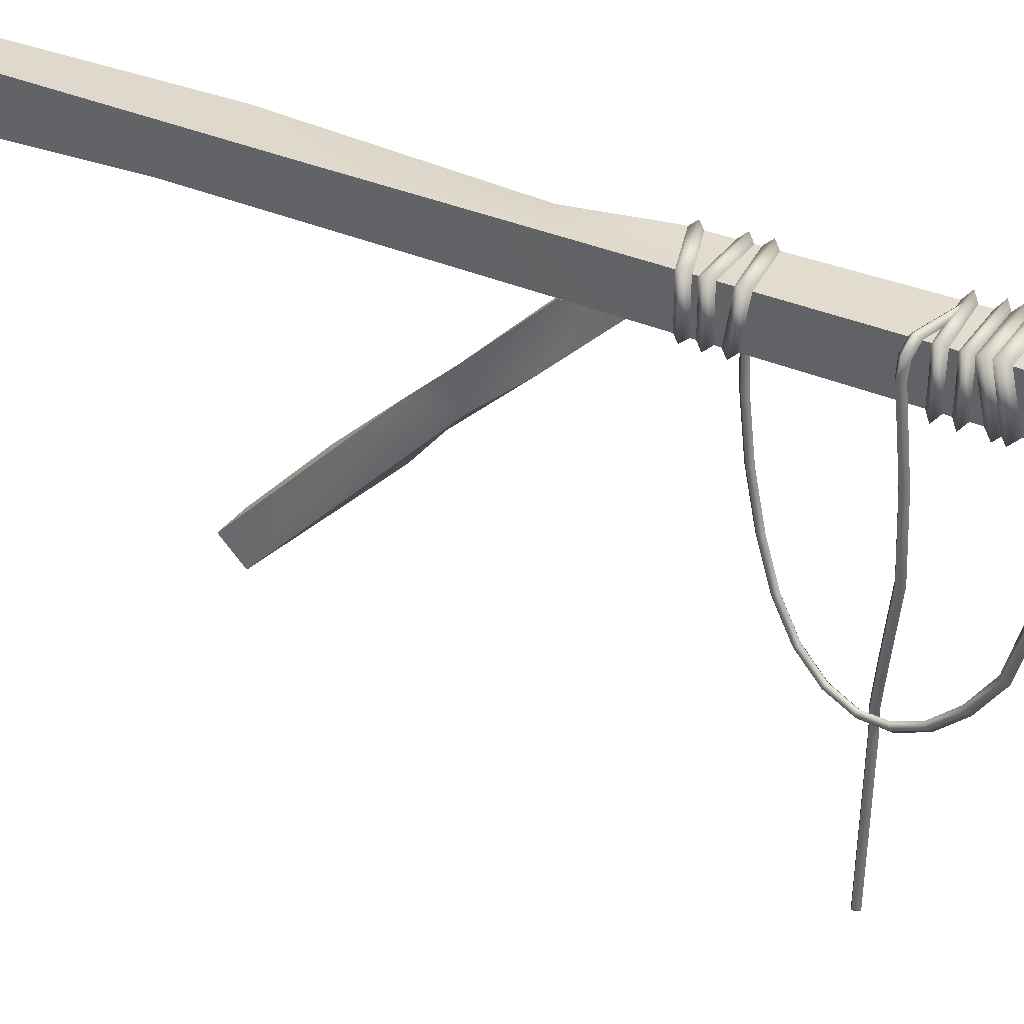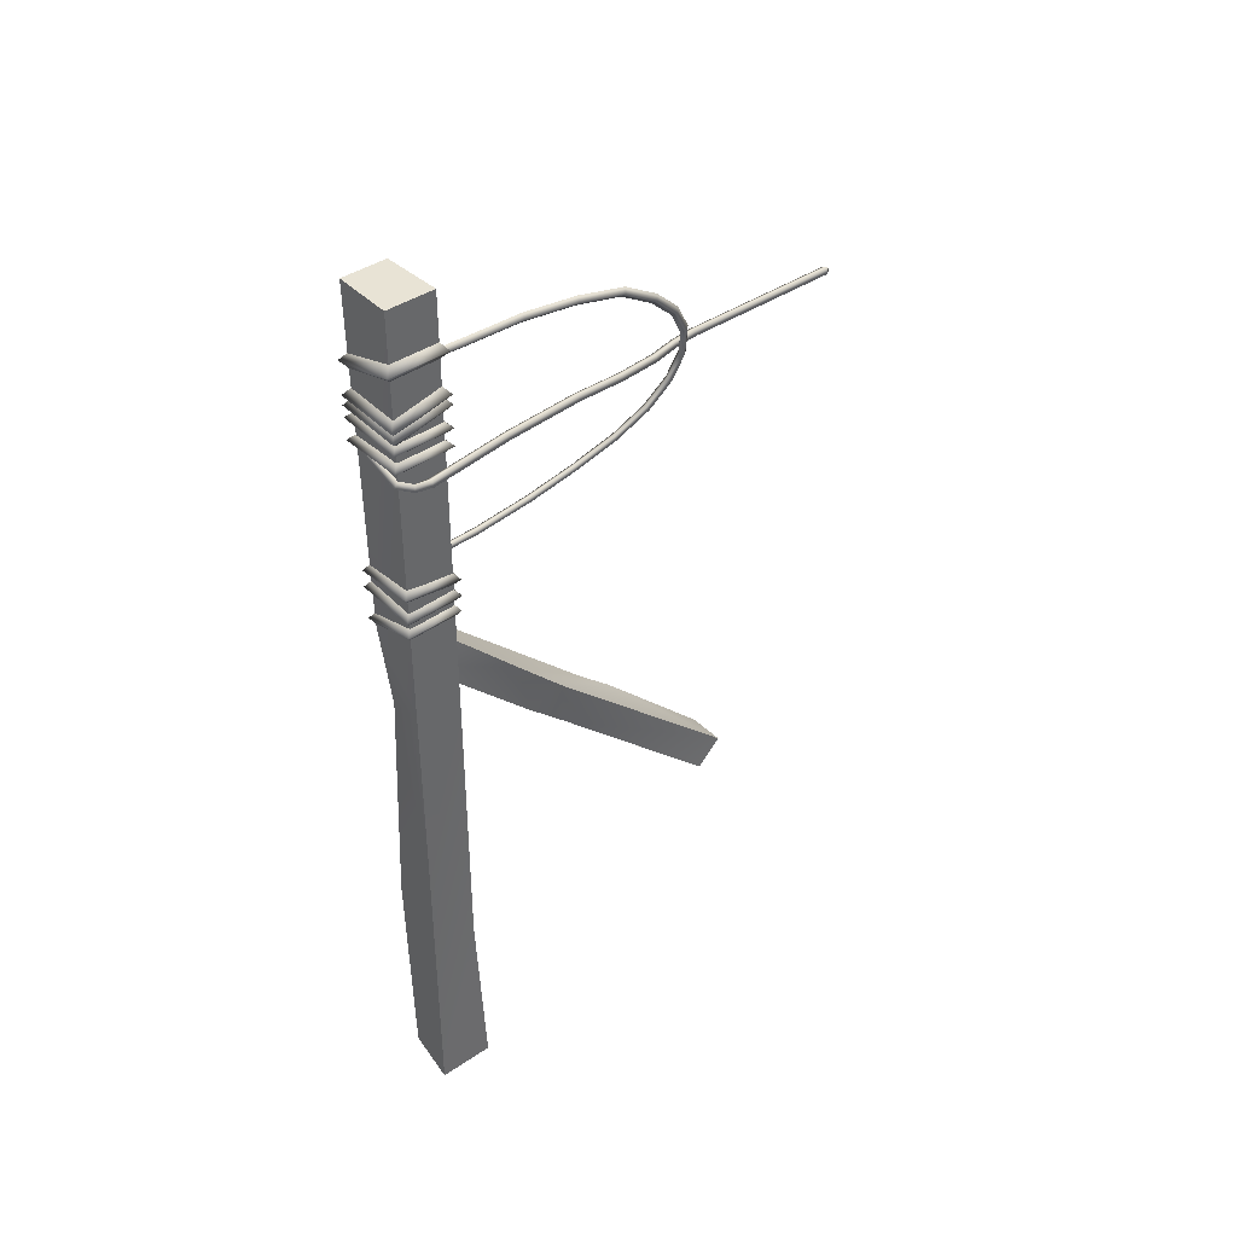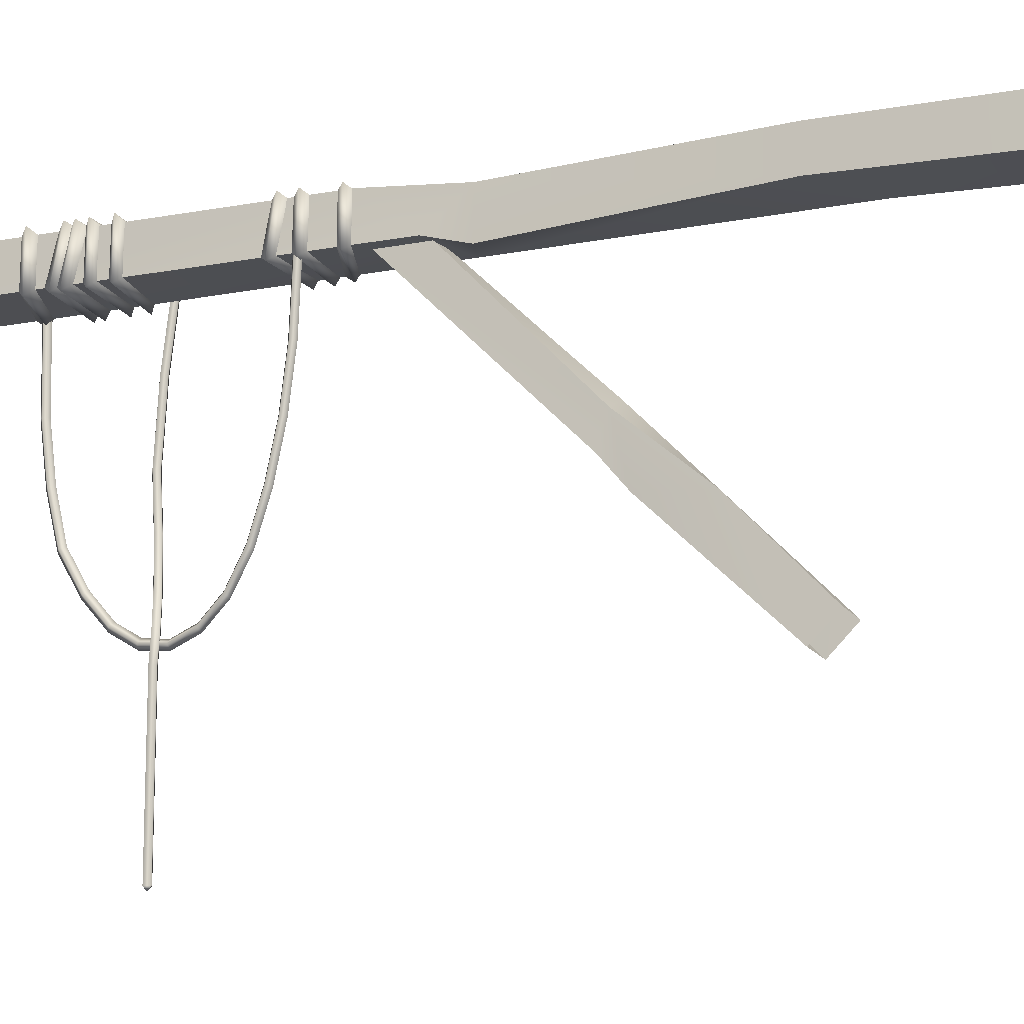
<metadata>
{"format":"obj","ext":"obj","renderer":"f3d","projection":"perspective","resolution":1024,"background":"white","views":[{"elev":35.2,"azim":-60.2,"up":"+Y"},{"elev":41.3,"azim":-129.8,"up":"+Z"},{"elev":-14.3,"azim":112.4,"up":"+Y"}]}
</metadata>
<code>
g polySurface670
v 0.08205 -1.477 0.7569
v 0.1107 -2.265 -0.06497
v -0.1217 -2.28 -0.07994
v -0.08284 -0.9677 1.174
v -0.1217 -2.28 -0.07994
v -0.08284 -0.9677 1.174
v 0.1301 -1.286 0.9104
v -0.1301 -0.6012 1.578
v 0.06822 -0.1065 2.094
v -0.09217 -0.06483 2.136
v 0.1183 -0.109 2.091
v 0.08858 -1.506 0.3319
v -0.06621 -0.9899 0.8458
v -0.1217 -2.114 -0.2467
v 0.1107 -2.099 -0.2317
v 0.08858 -1.506 0.3319
v 0.1299 -1.074 0.843
v -0.06621 -0.9899 0.8458
v -0.112 -0.6894 1.158
v 0.06822 0.06024 1.927
v 0.1183 0.05777 1.925
v -0.09217 0.102 1.969
v -0.1668 0.1548 2.362
v -0.1922 -0.1934 2.404
v -0.1612 -0.1601 2.362
v -0.199 0.1865 2.404
v -0.1922 -0.1934 2.404
v -0.1614 -0.1606 2.446
v 0.1931 0.1514 2.362
v 0.2265 0.1852 2.404
v 0.2064 -0.1425 2.362
v -0.199 0.1865 2.404
v -0.1667 0.1544 2.446
v 0.2265 0.1852 2.404
v 0.1943 0.1511 2.446
v 0.2408 -0.1737 2.403
v -0.1612 -0.1601 2.362
v -0.1922 -0.1934 2.404
v 0.2408 -0.1737 2.403
v 0.2071 -0.1428 2.446
v -0.1922 -0.1934 2.404
v -0.1614 -0.1606 2.446
v -0.1662 0.1493 3.525
v -0.2015 -0.2067 3.562
v -0.1638 -0.1664 3.525
v -0.2058 0.1886 3.563
v -0.2015 -0.2067 3.562
v -0.1639 -0.1669 3.6
v 0.2097 0.1478 3.525
v 0.2501 0.1882 3.562
v 0.2154 -0.1458 3.525
v -0.2058 0.1886 3.563
v -0.1662 0.1489 3.6
v 0.2501 0.1882 3.562
v 0.2107 0.1476 3.6
v 0.2577 -0.1848 3.562
v -0.1638 -0.1664 3.525
v -0.2015 -0.2067 3.562
v 0.2577 -0.1848 3.562
v 0.216 -0.146 3.6
v -0.2015 -0.2067 3.562
v -0.1639 -0.1669 3.6
v -0.1661 0.1486 3.655
v -0.2019 -0.2078 3.778
v -0.1642 -0.1675 3.728
v -0.2058 0.188 3.705
v -0.2019 -0.2078 3.778
v -0.1645 -0.1681 3.828
v 0.2115 0.1474 3.655
v 0.2521 0.1876 3.704
v 0.217 -0.1463 3.723
v -0.2058 0.188 3.705
v -0.1661 0.1482 3.754
v 0.2521 0.1876 3.704
v 0.2129 0.1471 3.754
v 0.2594 -0.1856 3.772
v -0.1642 -0.1675 3.728
v -0.2019 -0.2078 3.778
v 0.2594 -0.1856 3.772
v 0.2177 -0.1466 3.823
v -0.2019 -0.2078 3.778
v -0.1645 -0.1681 3.828
v -0.166 0.147 3.997
v -0.2025 -0.2092 4.048
v -0.1648 -0.169 3.997
v -0.2057 0.1864 4.049
v -0.2025 -0.2092 4.048
v -0.1651 -0.1697 4.099
v 0.2147 0.1467 3.877
v 0.2554 0.1867 3.923
v 0.2182 -0.1467 3.875
v -0.2057 0.1864 4.049
v -0.1659 0.1464 4.099
v 0.2554 0.1867 3.923
v 0.2606 -0.1862 3.922
v -0.1648 -0.169 3.997
v -0.2025 -0.2092 4.048
v 0.2606 -0.1862 3.922
v 0.2554 0.1867 3.923
v 0.2163 0.1463 3.971
v 0.2606 -0.1862 3.922
v 0.2191 -0.1471 3.97
v -0.2025 -0.2092 4.048
v -0.1651 -0.1697 4.099
v -0.1668 0.1548 2.529
v -0.1922 -0.1934 2.523
v -0.1612 -0.1601 2.481
v -0.199 0.1865 2.571
v -0.1922 -0.1934 2.523
v -0.1614 -0.1606 2.565
v 0.1931 0.1514 2.481
v 0.2265 0.1852 2.523
v 0.2064 -0.1425 2.529
v -0.199 0.1865 2.571
v -0.1667 0.1544 2.613
v 0.2265 0.1852 2.523
v 0.1943 0.1511 2.565
v 0.2408 -0.1737 2.57
v -0.1612 -0.1601 2.481
v -0.1922 -0.1934 2.523
v 0.2408 -0.1737 2.57
v 0.2071 -0.1428 2.613
v -0.1922 -0.1934 2.523
v -0.1614 -0.1606 2.565
v -0.1662 0.1493 3.407
v -0.2015 -0.2067 3.444
v -0.1638 -0.1664 3.407
v -0.2058 0.1886 3.445
v -0.2015 -0.2067 3.444
v -0.1639 -0.1669 3.482
v 0.2097 0.1478 3.378
v 0.2501 0.1882 3.416
v 0.2154 -0.1458 3.378
v -0.2058 0.1886 3.445
v -0.1662 0.1489 3.482
v 0.2501 0.1882 3.416
v 0.2107 0.1476 3.454
v 0.2577 -0.1848 3.415
v -0.1638 -0.1664 3.407
v 0.2577 -0.1848 3.415
v -0.2015 -0.2067 3.444
v 0.2577 -0.1848 3.415
v 0.216 -0.146 3.453
v -0.2015 -0.2067 3.444
v -0.1639 -0.1669 3.482
v -0.1661 0.1486 3.59
v -0.2019 -0.2078 3.713
v -0.1642 -0.1675 3.663
v -0.2058 0.188 3.64
v -0.2019 -0.2078 3.713
v -0.1645 -0.1681 3.763
v 0.2115 0.1474 3.59
v 0.2521 0.1876 3.64
v 0.217 -0.1463 3.658
v -0.2058 0.188 3.64
v -0.1661 0.1482 3.69
v 0.2521 0.1876 3.64
v 0.2129 0.1471 3.69
v 0.2594 -0.1856 3.708
v -0.1642 -0.1675 3.663
v -0.2019 -0.2078 3.713
v 0.2594 -0.1856 3.708
v 0.2177 -0.1466 3.758
v -0.2019 -0.2078 3.713
v -0.1645 -0.1681 3.763
v 0.1978 0.1525 -0.1218
v 0.1797 0.1471 -1.662
v 0.1796 -0.1466 -1.662
v 0.209 -0.1178 -0.1218
v 0.1336 0.1157 1.516
v 0.1467 -0.1992 1.516
v 0.2018 -0.1409 1.772
v 0.1897 0.1521 2.117
v 0.2224 -0.1482 4.417
v 0.2224 0.145 4.417
v -0.1658 -0.1713 4.417
v -0.1658 0.145 4.417
v 0.2224 -0.1482 4.417
v 0.2224 0.145 4.417
v -0.1658 -0.1713 4.417
v 0.2224 -0.1482 4.417
v 0.2018 -0.1409 1.772
v -0.1595 -0.1561 1.621
v 0.1467 -0.1992 1.516
v 0.209 -0.1178 -0.1218
v -0.1549 -0.145 -0.4363
v -0.1928 -0.1709 -1.662
v 0.1796 -0.1466 -1.662
v -0.1671 0.1581 1.665
v -0.1658 0.145 4.417
v -0.1658 -0.1713 4.417
v -0.1595 -0.1561 1.621
v -0.1677 0.1642 0.3674
v -0.1549 -0.145 -0.4363
v -0.1889 0.1952 -1.662
v -0.1928 -0.1709 -1.662
v 0.1897 0.1521 2.117
v 0.2224 0.145 4.417
v -0.1658 0.145 4.417
v -0.1671 0.1581 1.665
v 0.1336 0.1157 1.516
v -0.1677 0.1642 0.3674
v 0.1978 0.1525 -0.1218
v 0.1797 0.1471 -1.662
v -0.1889 0.1952 -1.662
v 0.1107 -2.099 -0.2317
v 0.1107 -2.265 -0.06497
v 0.08858 -1.506 0.3319
v 0.08205 -1.477 0.7569
v 0.1299 -1.074 0.843
v 0.1301 -1.286 0.9104
v 0.1183 -0.109 2.091
v 0.1183 0.05777 1.925
v -0.112 -0.6894 1.158
v -0.09217 0.102 1.969
v -0.1301 -0.6012 1.578
v -0.09217 -0.06483 2.136
v -0.1301 -0.6012 1.578
v -0.08284 -0.9677 1.174
v -0.06621 -0.9899 0.8458
v -0.1217 -2.28 -0.07994
v -0.1217 -2.114 -0.2467
v -0.1668 0.1553 2.254
v -0.1878 -0.1884 2.292
v -0.1609 -0.1596 2.252
v -0.1947 0.1827 2.294
v -0.1611 -0.16 2.332
v 0.1899 0.1521 2.133
v -0.1668 0.1549 2.334
v 0.2188 0.1815 2.171
v 0.2046 -0.1419 2.128
v 0.2188 0.1815 2.171
v 0.2343 -0.1687 2.166
v -0.1609 -0.1596 2.252
v 0.2188 0.1815 2.171
v 0.191 0.1518 2.21
v 0.2343 -0.1687 2.166
v -0.1878 -0.1884 2.292
v 0.2343 -0.1687 2.166
v 0.2052 -0.1421 2.205
v -0.1611 -0.16 2.332
v -0.1669 -0.3093 4.064
v -0.188 -0.03551 4.04
v -0.1652 -0.0348 4.074
v -0.1897 -0.3086 4.029
v -0.1539 -0.7128 4.045
v -0.1625 -0.3078 4.003
v -0.1608 -0.03622 4.013
v -0.1496 -0.7054 3.984
v -0.1767 -0.7091 4.01
v -0.1408 -1.074 3.93
v -0.1679 -1.081 3.956
v -0.1269 -1.4 3.844
v -0.145 -1.088 3.99
v -0.1534 -1.416 3.867
v -0.09982 -1.648 3.686
v -0.13 -1.432 3.897
v -0.1026 -1.688 3.733
v -0.1262 -1.668 3.705
v -0.06657 -1.826 3.516
v -0.09253 -1.851 3.53
v -0.03072 -1.929 3.34
v -0.06852 -1.877 3.552
v -0.02997 -1.988 3.358
v -0.05532 -1.958 3.345
v 0.01057 -2.013 3.158
v 0.005435 -1.951 3.164
v -0.01698 -1.982 3.157
v 0.04918 -1.947 2.967
v 0.03955 -1.892 2.995
v 0.01939 -1.919 2.977
v 0.03955 -1.892 2.995
v 0.07157 -1.755 2.841
v 0.08308 -1.797 2.798
v 0.05238 -1.775 2.816
v 0.1072 -1.544 2.709
v 0.08853 -1.559 2.679
v 0.1411 -1.269 2.603
v 0.1195 -1.574 2.657
v 0.123 -1.279 2.571
v 0.158 -0.9393 2.524
v 0.1546 -1.289 2.547
v 0.1404 -0.9453 2.491
v 0.1642 -0.5681 2.477
v 0.1728 -0.9513 2.466
v 0.1426 -1.559 2.688
v 0.1066 -1.775 2.825
v 0.04918 -1.947 2.967
v 0.177 -1.279 2.58
v 0.1947 -0.9452 2.5
v 0.2011 -0.5712 2.453
v 0.1793 -0.5743 2.418
v 0.212 -0.1341 2.43
v 0.19 -0.1351 2.395
v 0.1467 -0.5712 2.443
v 0.1576 -0.1341 2.421
v 0.1752 -0.1331 2.455
v 0.212 -0.1341 2.43
v 0.2011 -0.5712 2.453
v 0.158 -0.9393 2.524
v 0.1947 -0.9452 2.5
v 0.1411 -1.269 2.603
v 0.177 -1.279 2.58
v 0.1072 -1.544 2.709
v 0.1426 -1.559 2.688
v 0.07157 -1.755 2.841
v 0.1066 -1.775 2.825
v 0.03955 -1.892 2.995
v 0.07368 -1.919 2.986
v 0.03739 -1.981 3.166
v -0.03072 -1.929 3.34
v -0.0008795 -1.958 3.353
v -0.06657 -1.826 3.516
v -0.03804 -1.851 3.538
v -0.09982 -1.648 3.686
v -0.07169 -1.667 3.714
v -0.1269 -1.4 3.844
v -0.09889 -1.416 3.875
v -0.1408 -1.074 3.93
v -0.1133 -1.081 3.964
v -0.1496 -0.7054 3.984
v -0.1222 -0.709 4.019
v -0.1351 -0.3085 4.038
v -0.1608 -0.03622 4.013
v -0.1334 -0.03553 4.048
v -0.1351 -0.3085 4.038
v -0.1652 -0.0348 4.074
v -0.1334 -0.03553 4.048
v -0.1669 -0.3093 4.064
v -0.1222 -0.709 4.019
v -0.1133 -1.081 3.964
v -0.09889 -1.416 3.875
v -0.13 -1.432 3.897
v -0.07169 -1.667 3.714
v -0.03804 -1.851 3.538
v -0.06852 -1.877 3.552
v -0.0008795 -1.958 3.353
v -0.02997 -1.988 3.358
v 0.03739 -1.981 3.166
v 0.01057 -2.013 3.158
v 0.07368 -1.919 2.986
v 0.04918 -1.947 2.967
v 0.05548 -3.148 3.246
v 0.02789 -3.174 3.236
v 0.01695 -3.146 3.268
v 0.05959 -2.082 3.25
v 0.02107 -2.082 3.272
v 0.04108 -1.916 3.25
v 0.002558 -1.916 3.272
v -0.04804 -1.694 3.295
v -0.08656 -1.694 3.318
v -0.1652 -1.377 3.37
v 0.02518 -1.917 3.211
v 0.04371 -2.082 3.211
v -0.06395 -1.694 3.256
v -0.1267 -1.376 3.348
v -0.1426 -1.377 3.309
v -0.1909 -1.031 3.357
v -0.175 -1.03 3.395
v -0.2135 -1.031 3.418
v -0.2082 -0.5317 3.34
v -0.1922 -0.5299 3.378
v -0.2308 -0.5315 3.401
v -0.2265 -0.004986 3.289
v -0.2105 -0.002569 3.327
v -0.249 -0.004986 3.351
v -0.2184 0.08791 3.291
v -0.2006 0.0728 3.329
v -0.2344 0.08791 3.354
v -0.1542 0.1563 3.308
v -0.1485 0.1299 3.343
v 0.1539 0.1507 3.387
v -0.1716 0.1564 3.37
v 0.1538 0.1212 3.421
v 0.1372 0.1508 3.45
v 0.03966 -3.147 3.207
v 0.02789 -3.174 3.236
v 0.003395 -2.082 3.229
v -0.01522 -1.916 3.23
v 0.02518 -1.917 3.211
v -0.0001099 -3.145 3.225
v 0.02789 -3.174 3.236
v 0.01695 -3.146 3.268
v 0.02107 -2.082 3.272
v 0.002558 -1.916 3.272
v -0.08656 -1.694 3.318
v -0.1045 -1.694 3.275
v -0.06395 -1.694 3.256
v -0.1426 -1.377 3.309
v -0.1833 -1.378 3.327
v -0.1652 -1.377 3.37
v -0.2135 -1.031 3.418
v -0.2318 -1.032 3.375
v -0.1909 -1.031 3.357
v -0.2308 -0.5315 3.401
v -0.2493 -0.5334 3.358
v -0.2082 -0.5317 3.34
v -0.249 -0.004986 3.351
v -0.2679 -0.007403 3.307
v -0.2679 -0.007403 3.307
v -0.2265 -0.004986 3.289
v -0.2344 0.08791 3.354
v -0.2522 0.103 3.316
v -0.2184 0.08791 3.291
v -0.1716 0.1564 3.37
v -0.1772 0.1827 3.335
v 0.1372 0.1508 3.45
v -0.1542 0.1563 3.308
v 0.1373 0.1803 3.416
v 0.1539 0.1507 3.387
g polySurface670_0
f 3 2 1
f 5 1 4
f 7 6 1
f 7 8 4
f 7 9 8
f 8 9 10
f 7 11 9
f 14 13 12
f 14 16 15
f 18 17 16
f 17 18 19
f 17 19 20
f 17 20 21
f 22 20 19
f 25 24 23
f 27 26 23
f 26 27 28
f 23 26 29
f 26 30 29
f 29 30 31
f 33 32 28
f 34 32 33
f 35 34 33
f 34 36 31
f 36 34 35
f 31 36 37
f 36 38 37
f 40 39 35
f 41 39 40
f 42 41 40
f 45 44 43
f 47 46 43
f 46 47 48
f 43 46 49
f 46 50 49
f 49 50 51
f 53 52 48
f 54 52 53
f 55 54 53
f 54 56 51
f 56 54 55
f 51 56 57
f 56 58 57
f 60 59 55
f 61 59 60
f 62 61 60
f 65 64 63
f 67 66 63
f 66 67 68
f 63 66 69
f 66 70 69
f 69 70 71
f 73 72 68
f 74 72 73
f 75 74 73
f 74 76 71
f 76 74 75
f 71 76 77
f 76 78 77
f 80 79 75
f 81 79 80
f 82 81 80
f 85 84 83
f 87 86 83
f 86 87 88
f 83 86 89
f 86 90 89
f 89 90 91
f 93 92 88
f 94 92 93
f 94 95 91
f 91 95 96
f 98 97 96
f 100 99 93
f 98 99 100
f 102 101 100
f 103 101 102
f 104 103 102
f 107 106 105
f 109 108 105
f 108 109 110
f 105 108 111
f 108 112 111
f 111 112 113
f 115 114 110
f 116 114 115
f 117 116 115
f 116 118 113
f 118 116 117
f 113 118 119
f 118 120 119
f 122 121 117
f 123 121 122
f 124 123 122
f 127 126 125
f 129 128 125
f 128 129 130
f 125 128 131
f 128 132 131
f 131 132 133
f 135 134 130
f 136 134 135
f 137 136 135
f 136 138 133
f 133 138 139
f 140 136 137
f 140 141 139
f 143 142 137
f 144 142 143
f 145 144 143
f 148 147 146
f 150 149 146
f 149 150 151
f 146 149 152
f 149 153 152
f 152 153 154
f 156 155 151
f 157 155 156
f 158 157 156
f 157 159 154
f 159 157 158
f 154 159 160
f 159 161 160
f 163 162 158
f 164 162 163
f 165 164 163
f 168 167 166
f 169 168 166
f 169 166 170
f 171 169 170
f 170 172 171
f 170 173 172
f 172 173 174
f 173 175 174
f 178 177 176
f 178 179 177
f 182 181 180
f 183 182 180
f 182 183 184
f 185 184 183
f 185 183 186
f 185 186 187
f 188 185 187
f 191 190 189
f 192 191 189
f 192 189 193
f 194 192 193
f 194 193 195
f 196 194 195
f 199 198 197
f 200 199 197
f 200 197 201
f 202 200 201
f 202 201 203
f 202 203 204
f 205 202 204
f 208 207 206
f 208 209 207
f 210 209 208
f 210 211 209
f 212 211 210
f 212 210 213
f 216 215 214
f 218 217 215
f 219 218 214
f 219 214 220
f 221 219 220
f 221 220 222
f 225 224 223
f 224 226 223
f 226 224 227
f 223 226 228
f 229 226 227
f 226 230 228
f 228 230 231
f 232 226 229
f 232 233 231
f 231 233 234
f 236 235 229
f 237 235 236
f 237 238 234
f 240 239 236
f 238 239 240
f 241 238 240
f 244 243 242
f 243 245 242
f 242 245 246
f 245 243 247
f 243 248 247
f 245 247 249
f 250 245 249
f 245 250 246
f 250 249 251
f 252 250 251
f 252 251 253
f 246 250 254
f 250 252 254
f 255 252 253
f 255 253 256
f 254 252 257
f 252 255 257
f 257 255 258
f 259 255 256
f 255 259 258
f 259 256 260
f 261 259 260
f 261 260 262
f 258 259 263
f 259 261 263
f 263 261 264
f 265 261 262
f 261 265 264
f 264 265 266
f 265 262 267
f 265 268 266
f 268 265 267
f 266 268 269
f 268 267 270
f 268 271 269
f 271 268 272
f 271 272 273
f 269 271 274
f 275 271 273
f 271 275 274
f 275 273 276
f 277 275 276
f 277 276 278
f 274 275 279
f 275 277 279
f 280 277 278
f 280 278 281
f 279 277 282
f 277 280 282
f 283 280 281
f 283 281 284
f 282 280 285
f 280 283 285
f 274 279 286
f 287 274 286
f 288 274 287
f 286 279 289
f 279 282 289
f 289 282 290
f 282 285 290
f 290 285 291
f 285 292 291
f 285 283 292
f 291 292 293
f 292 294 293
f 283 295 292
f 292 295 294
f 295 296 294
f 296 295 297
f 295 283 284
f 295 284 297
f 297 284 298
f 284 299 298
f 284 300 299
f 300 301 299
f 300 302 301
f 302 303 301
f 302 304 303
f 304 305 303
f 304 306 305
f 306 307 305
f 306 308 307
f 308 309 307
f 308 267 309
f 267 310 309
f 267 311 310
f 311 312 310
f 311 313 312
f 313 314 312
f 313 315 314
f 315 316 314
f 315 317 316
f 317 318 316
f 317 319 318
f 319 320 318
f 319 321 320
f 321 322 320
f 321 247 322
f 247 323 322
f 247 324 323
f 324 325 323
f 328 327 326
f 327 329 326
f 326 329 330
f 329 246 330
f 330 246 331
f 246 254 331
f 331 254 332
f 254 333 332
f 332 333 334
f 333 258 334
f 334 258 335
f 258 336 335
f 335 336 337
f 336 338 337
f 337 338 339
f 338 340 339
f 339 340 341
f 340 342 341
f 341 342 287
f 345 344 343
f 345 343 346
f 347 345 346
f 347 346 348
f 349 347 348
f 349 348 350
f 351 349 350
f 352 351 350
f 348 346 353
f 346 354 353
f 346 343 354
f 348 353 355
f 350 348 355
f 356 350 355
f 356 352 350
f 357 356 355
f 356 357 358
f 352 356 359
f 359 356 358
f 360 352 359
f 359 358 361
f 360 359 362
f 362 359 361
f 363 360 362
f 362 361 364
f 363 362 365
f 365 362 364
f 366 363 365
f 364 367 365
f 365 368 366
f 367 368 365
f 368 369 366
f 367 370 368
f 368 371 369
f 370 371 368
f 371 370 372
f 371 373 369
f 374 371 372
f 373 371 374
f 375 373 374
f 343 377 376
f 343 376 354
f 354 376 378
f 354 378 379
f 380 354 379
f 376 381 378
f 376 382 381
f 381 382 383
f 381 383 384
f 378 381 384
f 378 384 385
f 379 378 385
f 379 385 386
f 380 379 387
f 387 379 386
f 388 380 387
f 389 388 387
f 390 387 386
f 390 389 387
f 391 390 386
f 390 391 392
f 389 390 393
f 393 390 392
f 394 389 393
f 393 392 395
f 394 393 396
f 396 393 395
f 397 394 396
f 396 395 398
f 397 396 399
f 400 396 398
f 401 397 399
f 398 402 400
f 399 403 401
f 402 403 400
f 403 404 401
f 402 405 403
f 403 406 404
f 405 406 403
f 406 405 407
f 406 408 404
f 409 406 407
f 408 406 409
f 410 408 409

</code>
